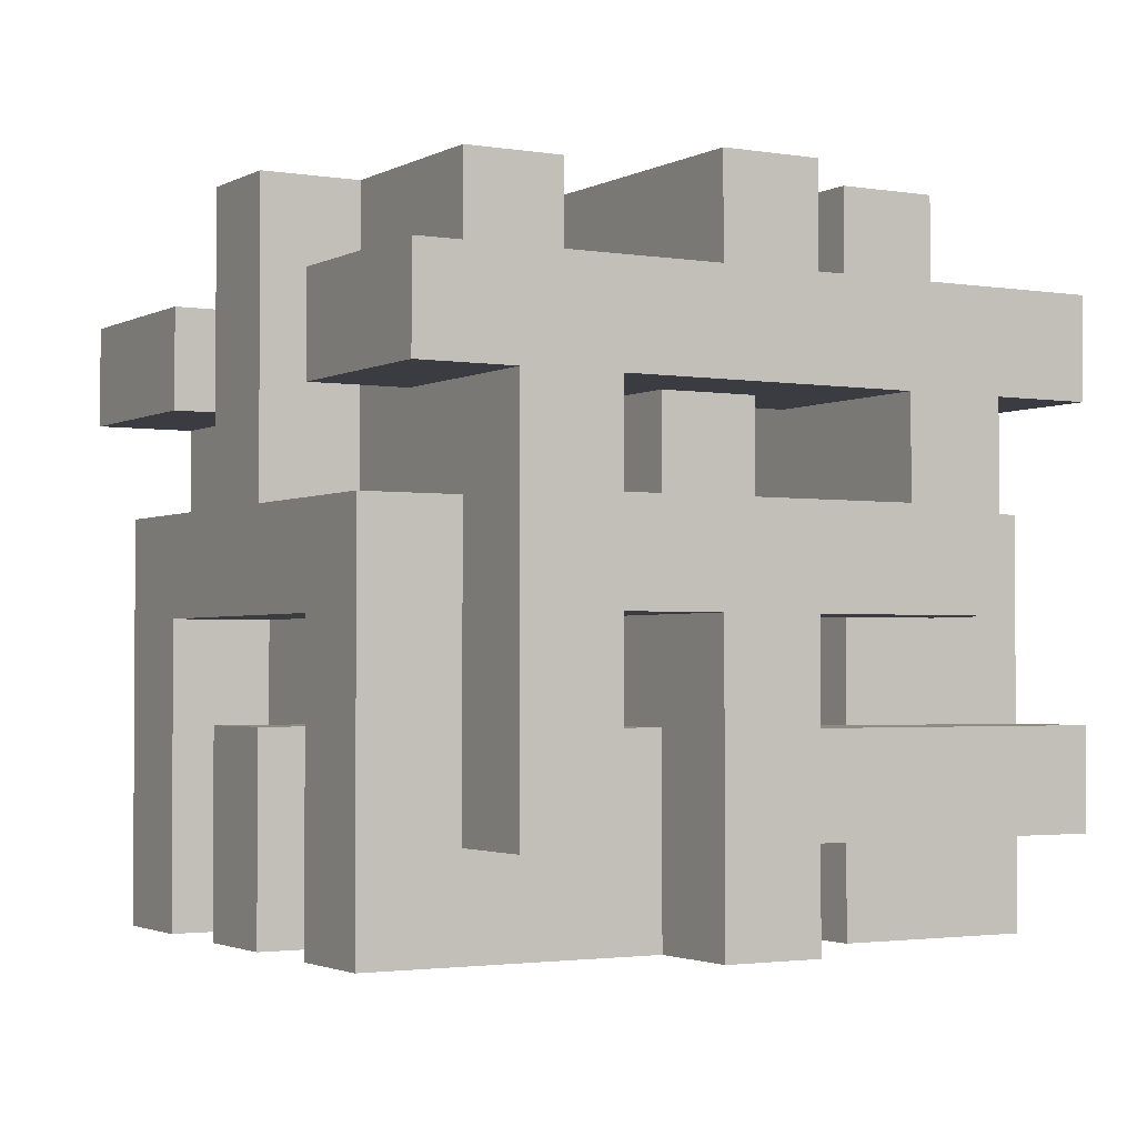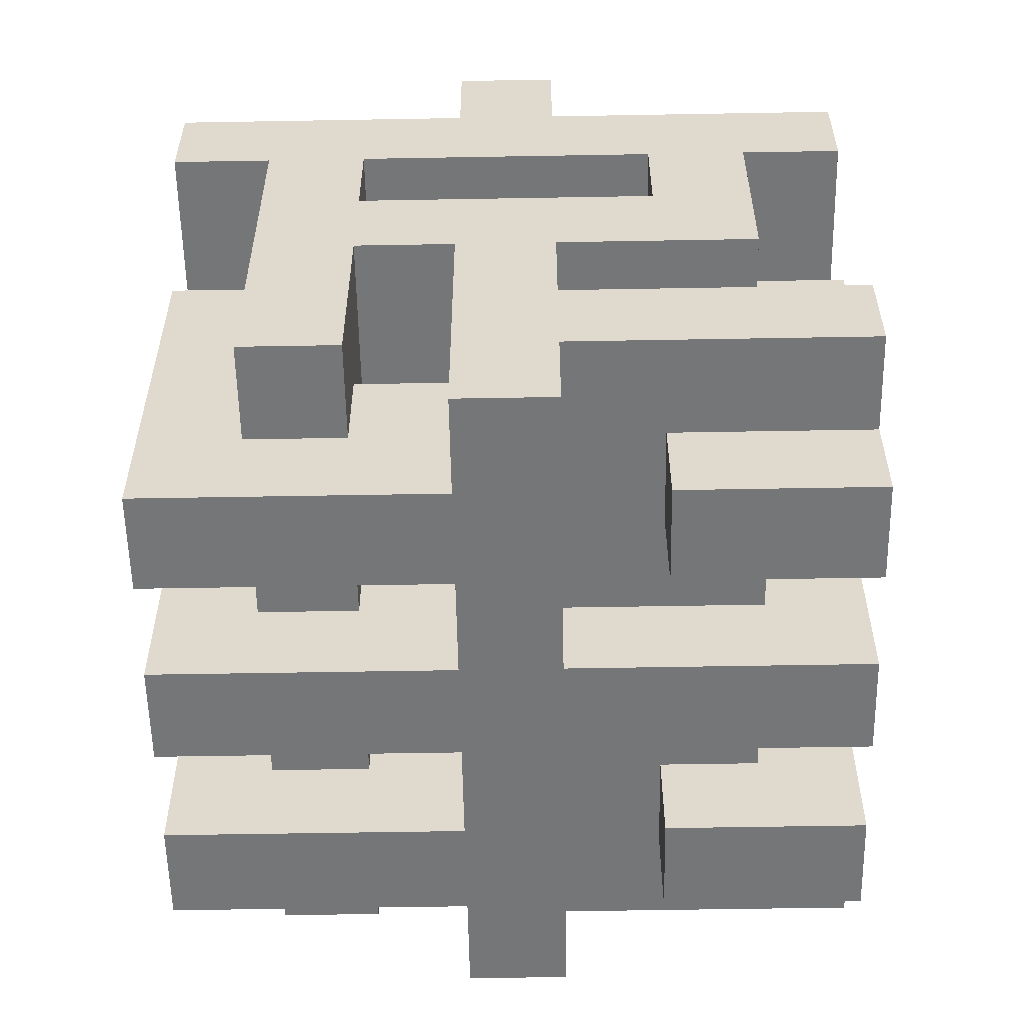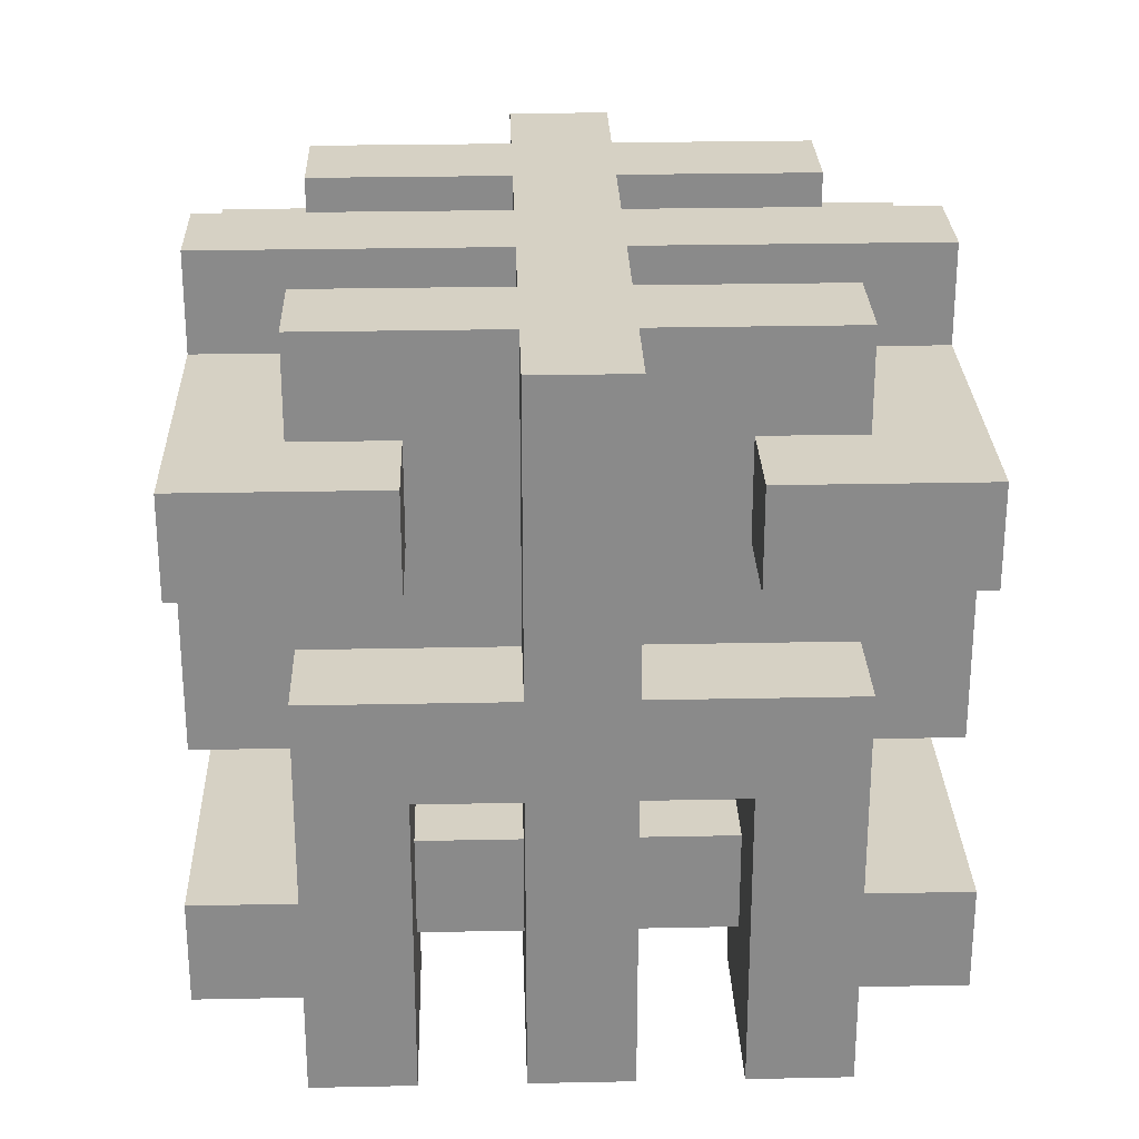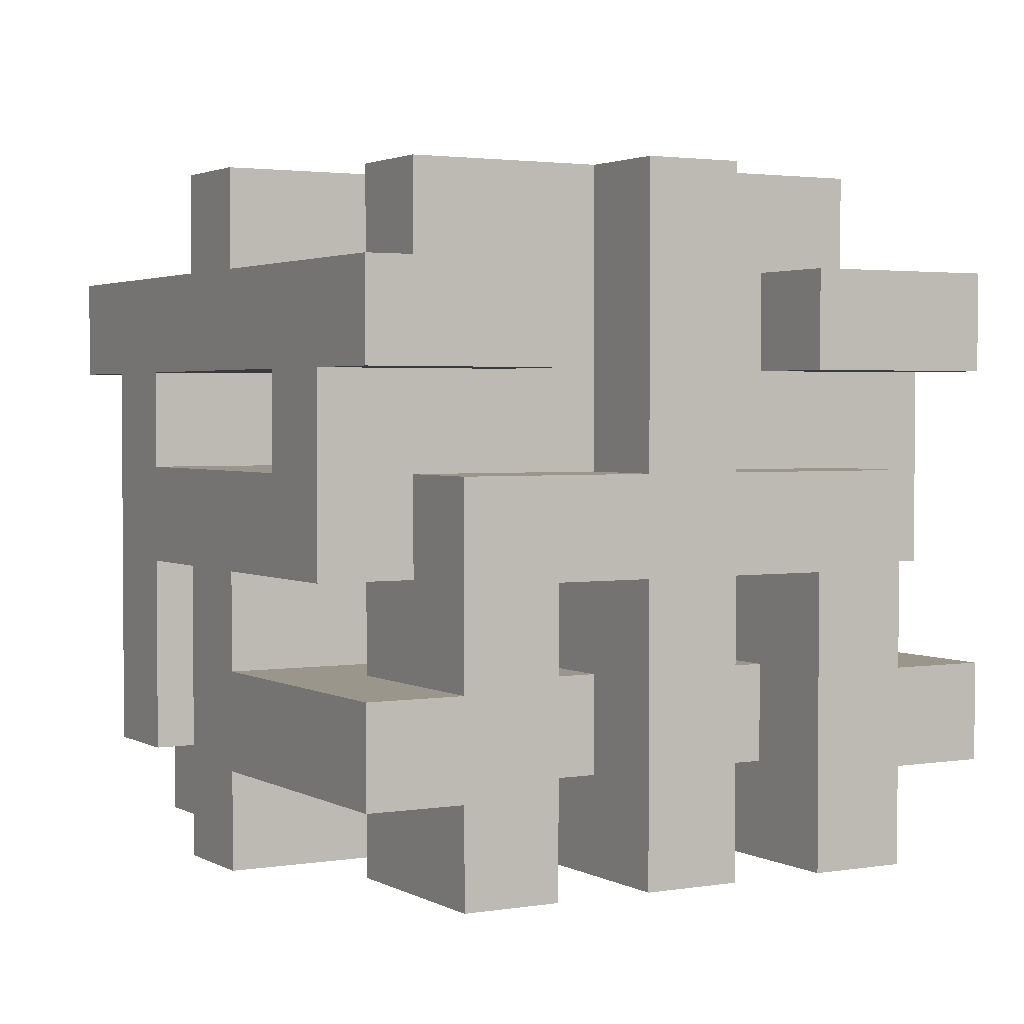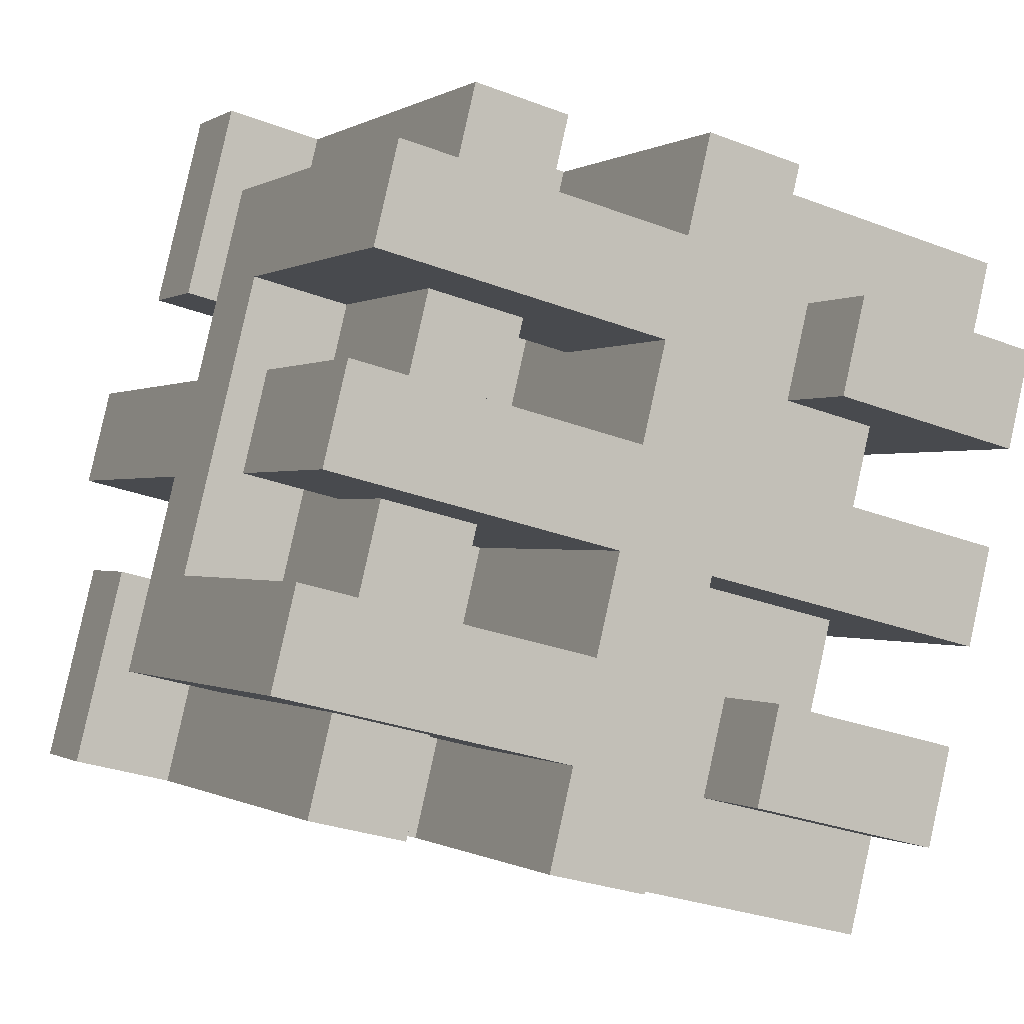
<metadata>
{"format":"obj","ext":"obj","renderer":"f3d","projection":"perspective","resolution":1024,"background":"white","views":[{"elev":-2.2,"azim":-16.4,"up":"+Y"},{"elev":-56.8,"azim":14.9,"up":"+Y"},{"elev":26.6,"azim":102.0,"up":"+Y"},{"elev":2.4,"azim":74.1,"up":"+Y"},{"elev":-0.2,"azim":-25.9,"up":"+Z"}]}
</metadata>
<code>
v -0.0487 0.2581 0.1197
v -0.0487 0.2695 0.1197
v -0.03763 0.2581 0.1169
v -0.01548 0.2695 0.1115
v -0.01548 0.2809 0.1115
v -0.004406 0.2809 0.1087
v -0.004406 0.2695 0.1087
v 0.02882 0.2695 0.1006
v 0.01774 0.2581 0.1033
v 0.02882 0.2581 0.1006
v -0.02655 0.2581 0.1142
v -0.01548 0.2353 0.1115
v -0.004406 0.2239 0.1087
v -0.004406 0.2125 0.1087
v -0.004406 0.2011 0.1087
v 0.02882 0.2239 0.1006
v 0.02882 0.2125 0.1006
v -0.004406 0.2353 0.1087
v -0.02655 0.2353 0.1142
v 0.006668 0.2581 0.106
v -0.02655 0.2467 0.1142
v -0.01548 0.2011 0.1115
v 0.01774 0.2353 0.1033
v 0.006668 0.2467 0.106
v -0.02655 0.2125 0.1142
v -0.03763 0.2125 0.1169
v -0.04324 0.2581 0.1418
v -0.04324 0.2695 0.1418
v -0.03217 0.2581 0.1391
v -0.0349 0.2467 0.128
v -0.02944 0.2467 0.1501
v -0.0349 0.2125 0.128
v -0.0349 0.2809 0.128
v -0.0349 0.2695 0.128
v -0.02944 0.2809 0.1501
v -0.03217 0.2695 0.1391
v -0.02382 0.2125 0.1253
v -0.02382 0.2239 0.1253
v -0.0211 0.2239 0.1363
v -0.01837 0.2353 0.1474
v -0.01837 0.2125 0.1474
v -0.0211 0.2125 0.1363
v -0.007293 0.2353 0.1447
v -0.01275 0.2239 0.1225
v -0.01002 0.2239 0.1336
v -0.01275 0.2011 0.1225
v -0.01002 0.2011 0.1336
v -0.007293 0.2011 0.1447
v 0.003781 0.2011 0.142
v 0.037 0.2011 0.1338
v 0.03973 0.2011 0.1448
v 0.00651 0.2011 0.153
v 0.0147 0.2011 0.1863
v 0.000894 0.2011 0.1779
v 0.003623 0.2011 0.189
v -0.001835 0.2011 0.1668
v -0.03233 0.2011 0.1861
v -0.03506 0.2011 0.175
v -0.004564 0.2011 0.1558
v -0.04324 0.2011 0.1418
v -0.03778 0.2011 0.164
v -0.04051 0.2011 0.1529
v -0.04597 0.2011 0.1307
v 0.003781 0.2125 0.142
v 0.03154 0.2125 0.1116
v 0.009397 0.2125 0.1171
v 0.01213 0.2125 0.1282
v 0.02593 0.2125 0.1365
v 0.0232 0.2125 0.1254
v 0.03154 0.2239 0.1116
v 0.03154 0.2467 0.1116
v 0.037 0.2467 0.1338
v 0.03427 0.2011 0.1227
v 0.03427 0.2353 0.1227
v 0.037 0.2809 0.1338
v 0.03973 0.2809 0.1448
v 0.03973 0.2467 0.1448
v 0.037 0.2353 0.1338
v 0.04246 0.2353 0.1559
v 0.04519 0.2467 0.167
v 0.04519 0.2239 0.167
v 0.04519 0.2125 0.167
v 0.04792 0.2239 0.1781
v 0.04792 0.2125 0.1781
v 0.03973 0.2353 0.1448
v 0.04519 0.2011 0.167
v 0.04246 0.2011 0.1559
v 0.03154 0.2011 0.1116
v 0.003781 0.2239 0.142
v 0.02593 0.2239 0.1365
v 0.0232 0.2239 0.1254
v 0.009397 0.2239 0.1171
v 0.01213 0.2239 0.1282
v 0.003781 0.2353 0.142
v 0.02047 0.2353 0.1144
v 0.009397 0.2353 0.1171
v 0.01213 0.2353 0.1282
v 0.02593 0.2809 0.1365
v 0.0232 0.2695 0.1254
v 0.02047 0.2809 0.1144
v 0.02047 0.2695 0.1144
v 0.0232 0.2581 0.1254
v 0.02593 0.2467 0.1365
v 0.02047 0.2467 0.1144
v 0.03427 0.2581 0.1227
v 0.03427 0.2695 0.1227
v 0.009397 0.2695 0.1171
v 0.001052 0.2695 0.1309
v 0.01213 0.2695 0.1282
v -0.001677 0.2581 0.1198
v 0.003781 0.2467 0.142
v -0.001677 0.2467 0.1198
v 0.003781 0.2809 0.142
v 0.001052 0.2581 0.1309
v -0.01837 0.2809 0.1474
v -0.03778 0.2809 0.164
v -0.007293 0.2809 0.1447
v -0.02382 0.2809 0.1253
v -0.004564 0.2809 0.1558
v -0.04051 0.2809 0.1529
v -0.02671 0.2809 0.1612
v -0.01564 0.2809 0.1585
v -0.02125 0.2809 0.1834
v 0.003623 0.2809 0.189
v 0.00651 0.2809 0.153
v 0.0147 0.2809 0.1863
v 0.01486 0.2809 0.1392
v 0.01758 0.2809 0.1503
v 0.03412 0.2809 0.1697
v 0.02304 0.2809 0.1725
v 0.02866 0.2809 0.1476
v 0.009397 0.2809 0.1171
v -0.01018 0.2809 0.1806
v -0.01275 0.2467 0.1225
v -0.01002 0.2581 0.1336
v -0.01275 0.2581 0.1225
v -0.007293 0.2467 0.1447
v -0.01002 0.2695 0.1336
v -0.02382 0.2695 0.1253
v -0.0211 0.2695 0.1363
v -0.0211 0.2581 0.1363
v -0.01837 0.2467 0.1474
v 0.01213 0.2581 0.1282
v 0.01486 0.2467 0.1392
v -0.04597 0.2467 0.1307
v -0.04051 0.2467 0.1529
v -0.03217 0.2125 0.1391
v -0.04324 0.2353 0.1418
v -0.03217 0.2353 0.1391
v -0.02944 0.2125 0.1501
v -0.02944 0.2239 0.1501
v -0.04051 0.2239 0.1529
v -0.03506 0.2353 0.175
v -0.03778 0.2467 0.164
v -0.03233 0.2467 0.1861
v -0.03778 0.2239 0.164
v -0.004564 0.2353 0.1558
v -0.01564 0.2353 0.1585
v -0.02671 0.2125 0.1612
v -0.01564 0.2125 0.1585
v -0.02671 0.2239 0.1612
v 0.003623 0.2353 0.189
v -0.001835 0.2239 0.1668
v 0.000894 0.2239 0.1779
v -0.02398 0.2353 0.1723
v -0.02398 0.2125 0.1723
v -0.01291 0.2125 0.1696
v -0.01291 0.2239 0.1696
v -0.01018 0.2239 0.1806
v -0.02125 0.2125 0.1834
v -0.01018 0.2125 0.1806
v -0.02125 0.2467 0.1834
v -0.00745 0.2353 0.1917
v -0.01852 0.2581 0.1944
v -0.0296 0.2695 0.1972
v -0.0296 0.2581 0.1972
v -0.00745 0.2467 0.1917
v -0.01852 0.2125 0.1944
v -0.00745 0.2125 0.1917
v 0.0147 0.2125 0.1863
v 0.02577 0.2581 0.1835
v 0.03685 0.2581 0.1808
v 0.02577 0.2467 0.1835
v 0.0147 0.2353 0.1863
v 0.03685 0.2353 0.1808
v 0.0147 0.2239 0.1863
v -0.00745 0.2581 0.1917
v 0.04792 0.2581 0.1781
v 0.0147 0.2695 0.1863
v 0.003623 0.2695 0.189
v 0.04792 0.2695 0.1781
v 0.00651 0.2125 0.153
v 0.02866 0.2239 0.1476
v 0.00651 0.2353 0.153
v 0.02866 0.2125 0.1476
v 0.00651 0.2239 0.153
v 0.01213 0.2011 0.1282
v 0.009397 0.2011 0.1171
v 0.02031 0.2353 0.1614
v 0.02304 0.2353 0.1725
v 0.03412 0.2353 0.1697
v 0.03139 0.2239 0.1587
v 0.02031 0.2239 0.1614
v 0.03139 0.2125 0.1587
v 0.02031 0.2125 0.1614
v 0.02031 0.2011 0.1614
v 0.02304 0.2011 0.1725
v 0.02304 0.2125 0.1725
v 0.02304 0.2239 0.1725
v 0.03412 0.2467 0.1697
v 0.02866 0.2467 0.1476
v 0.03412 0.2695 0.1697
v 0.03139 0.2695 0.1587
v 0.03139 0.2581 0.1587
v 0.02304 0.2695 0.1725
v 0.02031 0.2695 0.1614
v 0.02031 0.2581 0.1614
v 0.01758 0.2467 0.1503
v 0.00651 0.2467 0.153
v 0.009239 0.2695 0.1641
v 0.009239 0.2581 0.1641
v 0.01197 0.2581 0.1752
v 0.01197 0.2467 0.1752
v -0.001835 0.2695 0.1668
v -0.001835 0.2581 0.1668
v 0.000894 0.2467 0.1779
v 0.000894 0.2581 0.1779
v -0.004564 0.2467 0.1558
v -0.01564 0.2467 0.1585
v -0.01018 0.2695 0.1806
v -0.01291 0.2695 0.1696
v -0.01291 0.2581 0.1696
v -0.02125 0.2695 0.1834
v -0.02398 0.2581 0.1723
v -0.02398 0.2695 0.1723
v -0.02671 0.2467 0.1612
v -0.03506 0.2695 0.175
v -0.03506 0.2581 0.175
v 0.04246 0.2695 0.1559
v 0.04246 0.2581 0.1559
f 1 2 3
f 3 2 4
f 4 5 6
f 4 6 7
f 4 7 3
f 7 8 3
f 9 8 10
f 3 8 11
f 12 13 14
f 12 14 15
f 16 17 13
f 17 14 13
f 18 13 12
f 19 3 12
f 20 11 8
f 18 12 21
f 12 15 22
f 9 23 24
f 9 24 20
f 9 20 8
f 24 18 21
f 24 23 18
f 3 21 12
f 25 3 19
f 21 3 11
f 3 25 26
f 2 1 27
f 28 2 27
f 29 27 3
f 3 27 1
f 29 30 31
f 32 30 3
f 33 34 35
f 34 36 35
f 35 29 31
f 3 26 32
f 36 29 35
f 29 3 30
f 37 32 25
f 25 32 26
f 38 19 39
f 40 41 39
f 40 39 19
f 19 38 37
f 19 37 25
f 39 41 42
f 43 40 12
f 12 40 19
f 43 44 45
f 46 44 12
f 47 48 45
f 48 43 45
f 43 12 44
f 12 22 46
f 22 15 46
f 46 15 49
f 49 50 51
f 49 51 52
f 49 52 46
f 52 53 46
f 54 53 55
f 46 53 47
f 56 57 58
f 54 57 56
f 54 56 53
f 56 59 53
f 60 46 47
f 59 48 53
f 61 48 59
f 48 47 53
f 48 61 62
f 46 60 63
f 64 49 14
f 14 49 15
f 65 66 17
f 14 66 64
f 64 67 68
f 67 69 68
f 66 67 64
f 17 66 14
f 17 16 65
f 65 16 70
f 70 71 72
f 73 65 74
f 72 75 76
f 72 76 77
f 74 77 78
f 79 80 81
f 82 83 84
f 81 83 82
f 79 81 82
f 85 80 79
f 77 80 85
f 74 72 77
f 79 82 86
f 79 86 87
f 77 85 78
f 70 72 74
f 70 74 65
f 78 51 50
f 78 85 51
f 65 73 88
f 89 90 91
f 92 89 93
f 93 89 91
f 13 89 92
f 16 92 70
f 13 92 16
f 94 89 18
f 18 89 13
f 95 96 23
f 18 96 94
f 78 97 74
f 94 97 78
f 96 97 94
f 23 96 18
f 98 99 100
f 99 101 100
f 102 99 98
f 102 98 103
f 102 103 9
f 103 104 9
f 104 95 9
f 95 23 9
f 105 102 10
f 10 102 9
f 10 8 105
f 105 8 106
f 101 8 107
f 108 109 107
f 7 108 107
f 99 106 101
f 106 8 101
f 8 7 107
f 7 6 108
f 110 111 112
f 113 111 114
f 113 114 108
f 113 108 6
f 114 111 110
f 115 116 117
f 6 5 117
f 118 33 115
f 119 6 117
f 35 116 115
f 33 35 115
f 120 116 35
f 116 121 117
f 122 119 117
f 121 122 117
f 121 123 122
f 119 124 6
f 124 125 113
f 124 126 125
f 127 128 129
f 128 130 129
f 98 131 76
f 127 113 128
f 98 100 132
f 132 131 98
f 124 113 6
f 125 128 113
f 132 129 131
f 133 122 123
f 75 98 76
f 132 127 129
f 134 135 136
f 137 135 134
f 138 135 137
f 117 138 137
f 5 138 117
f 4 138 5
f 139 4 34
f 28 36 34
f 2 28 34
f 140 138 139
f 138 4 139
f 4 2 34
f 115 140 118
f 140 139 118
f 141 140 115
f 141 115 142
f 141 142 11
f 142 21 11
f 143 114 20
f 20 114 110
f 20 110 136
f 136 135 141
f 136 141 11
f 136 11 20
f 109 127 132
f 143 20 144
f 144 127 109
f 24 144 20
f 109 143 144
f 107 109 132
f 112 24 134
f 142 137 134
f 21 142 134
f 111 144 112
f 144 24 112
f 24 21 134
f 29 36 28
f 27 29 28
f 30 32 145
f 63 32 46
f 46 37 44
f 37 38 44
f 32 37 46
f 145 32 63
f 118 139 33
f 33 139 34
f 35 31 120
f 120 31 146
f 146 31 30
f 145 146 30
f 39 45 44
f 38 39 44
f 47 45 39
f 147 47 42
f 42 47 39
f 60 47 147
f 148 147 149
f 60 147 148
f 41 150 42
f 42 150 147
f 151 150 152
f 62 150 48
f 43 41 40
f 48 41 43
f 150 41 48
f 152 150 62
f 145 63 60
f 153 145 148
f 148 145 60
f 154 146 153
f 57 153 58
f 155 153 57
f 146 145 153
f 155 154 153
f 116 146 154
f 120 146 116
f 152 62 61
f 156 152 61
f 59 157 158
f 159 59 160
f 160 59 158
f 61 59 159
f 156 159 161
f 61 159 156
f 162 163 164
f 56 163 157
f 54 55 164
f 55 162 164
f 162 157 163
f 157 59 56
f 165 166 153
f 58 166 56
f 56 167 163
f 167 168 163
f 166 167 56
f 153 166 58
f 54 164 169
f 170 54 171
f 171 54 169
f 57 54 170
f 155 170 172
f 57 170 155
f 173 162 174
f 175 176 174
f 177 175 174
f 178 179 174
f 179 173 174
f 55 53 162
f 53 180 162
f 181 182 175
f 183 184 185
f 180 186 162
f 180 84 186
f 187 181 175
f 182 188 175
f 177 187 175
f 188 189 190
f 188 191 189
f 188 190 175
f 189 126 190
f 162 177 174
f 124 190 126
f 185 182 181
f 185 181 183
f 186 184 162
f 83 186 84
f 183 162 184
f 183 177 162
f 180 53 192
f 192 53 52
f 193 85 194
f 195 192 51
f 51 85 193
f 52 51 192
f 193 195 51
f 196 193 194
f 94 90 89
f 78 90 94
f 68 90 78
f 68 78 50
f 68 50 64
f 50 49 64
f 90 68 91
f 91 68 69
f 91 74 97
f 69 67 73
f 73 74 91
f 197 73 67
f 91 69 73
f 93 91 97
f 197 67 66
f 198 197 66
f 65 88 66
f 66 88 198
f 198 88 197
f 197 88 73
f 79 199 85
f 194 199 184
f 184 200 185
f 200 201 185
f 199 200 184
f 85 199 194
f 199 202 203
f 79 202 199
f 204 202 79
f 204 79 87
f 204 87 205
f 87 206 205
f 206 87 207
f 207 87 86
f 86 82 208
f 207 86 208
f 204 205 195
f 192 205 180
f 84 208 82
f 180 208 84
f 205 208 180
f 195 205 192
f 186 83 81
f 203 186 209
f 209 186 81
f 196 186 203
f 193 203 202
f 196 203 193
f 81 80 210
f 200 81 201
f 201 81 210
f 209 81 200
f 210 80 77
f 211 210 77
f 77 76 131
f 211 77 131
f 75 72 98
f 98 72 103
f 103 72 71
f 104 103 71
f 95 104 71
f 95 71 70
f 95 70 96
f 70 92 96
f 93 97 96
f 92 93 96
f 100 101 132
f 132 101 107
f 105 106 99
f 102 105 99
f 143 109 108
f 114 143 108
f 110 112 136
f 136 112 134
f 127 144 113
f 113 144 111
f 129 212 131
f 131 212 213
f 131 213 214
f 214 182 210
f 210 185 201
f 182 185 210
f 214 211 131
f 211 214 210
f 212 129 130
f 215 212 130
f 216 128 217
f 183 181 217
f 215 130 216
f 218 183 217
f 130 128 216
f 128 218 217
f 218 128 125
f 219 218 125
f 126 189 125
f 125 189 220
f 125 220 221
f 221 222 223
f 221 223 219
f 221 219 125
f 224 119 225
f 226 227 225
f 228 226 225
f 190 124 224
f 124 119 224
f 119 228 225
f 228 119 122
f 229 228 122
f 133 230 122
f 122 230 231
f 122 231 232
f 232 187 177
f 232 177 229
f 232 229 122
f 230 133 123
f 233 230 123
f 172 170 178
f 234 172 174
f 174 172 178
f 121 234 235
f 123 235 233
f 121 235 123
f 236 234 121
f 236 172 234
f 236 121 116
f 154 236 116
f 117 137 115
f 115 137 142
f 135 138 140
f 141 135 140
f 165 153 149
f 149 153 148
f 165 151 161
f 150 151 149
f 159 166 161
f 166 165 161
f 165 149 151
f 149 147 150
f 156 161 151
f 152 156 151
f 155 172 236
f 154 155 236
f 167 166 160
f 160 166 159
f 168 158 169
f 173 179 169
f 173 169 158
f 158 168 167
f 158 167 160
f 169 179 171
f 162 173 157
f 157 173 158
f 169 164 163
f 168 169 163
f 179 178 171
f 171 178 170
f 230 190 224
f 235 175 233
f 175 190 230
f 235 237 175
f 230 233 175
f 231 230 224
f 237 238 176
f 175 237 176
f 212 191 239
f 212 215 189
f 189 191 212
f 216 189 215
f 220 189 216
f 213 212 239
f 240 239 188
f 188 239 191
f 188 182 240
f 240 182 214
f 184 186 194
f 194 186 196
f 174 176 234
f 234 176 238
f 223 183 218
f 177 183 223
f 226 228 177
f 177 223 226
f 229 177 228
f 219 223 218
f 217 222 221
f 181 222 217
f 227 222 181
f 227 181 187
f 227 187 225
f 187 232 225
f 202 204 193
f 193 204 195
f 209 200 199
f 203 209 199
f 207 208 205
f 206 207 205
f 239 240 213
f 213 240 214
f 216 217 220
f 220 217 221
f 223 222 227
f 226 223 227
f 224 225 231
f 231 225 232
f 235 234 237
f 237 234 238

</code>
